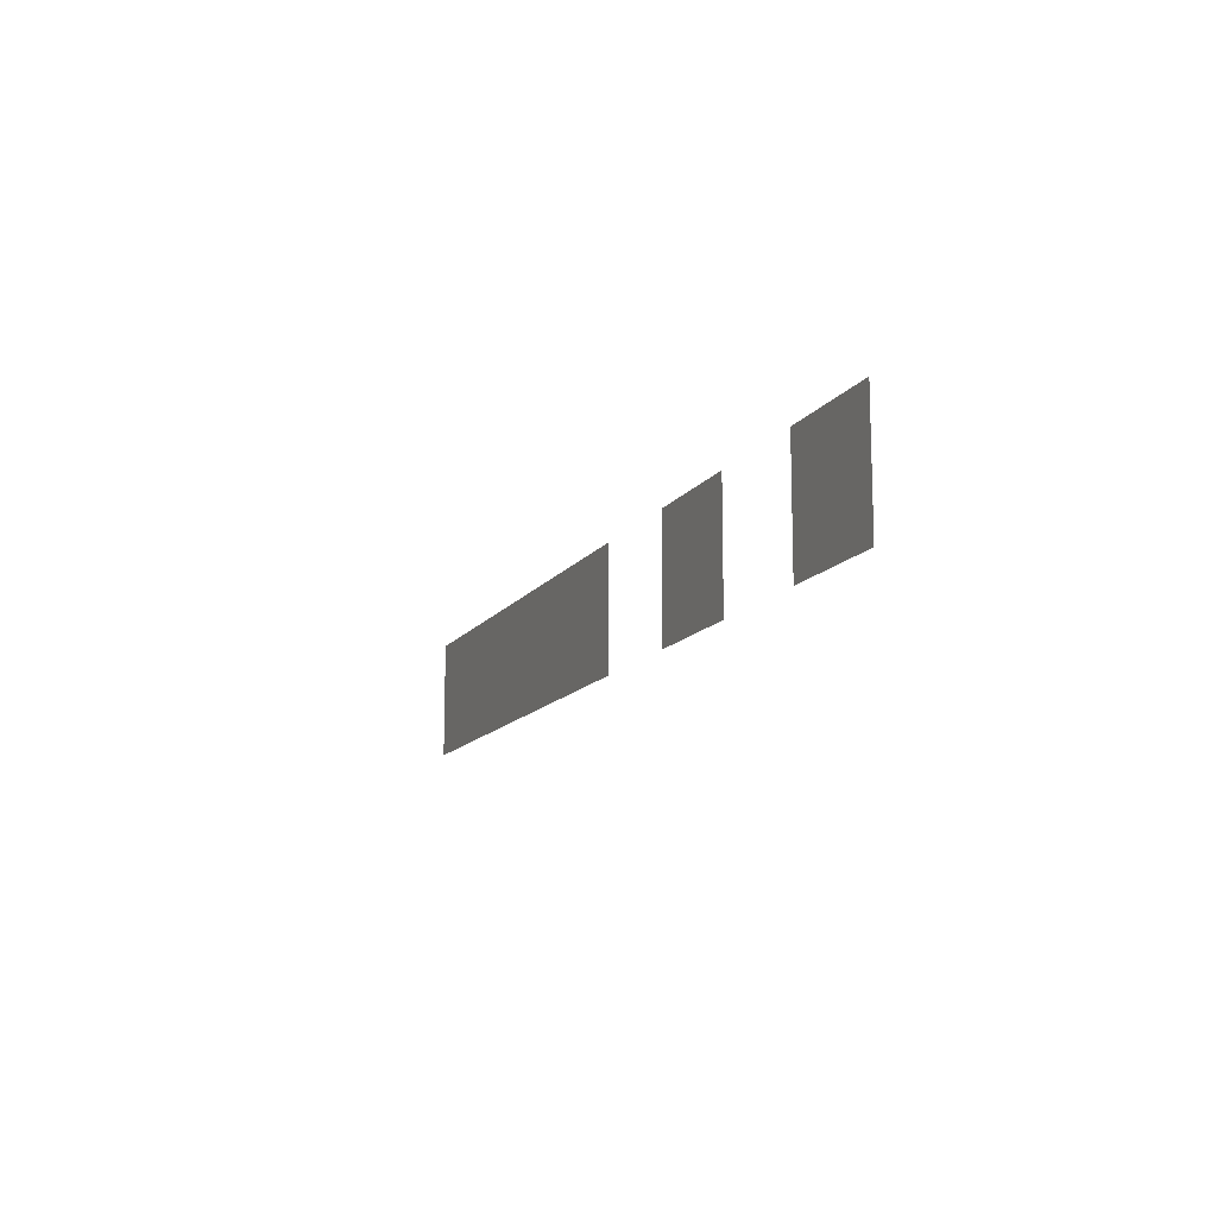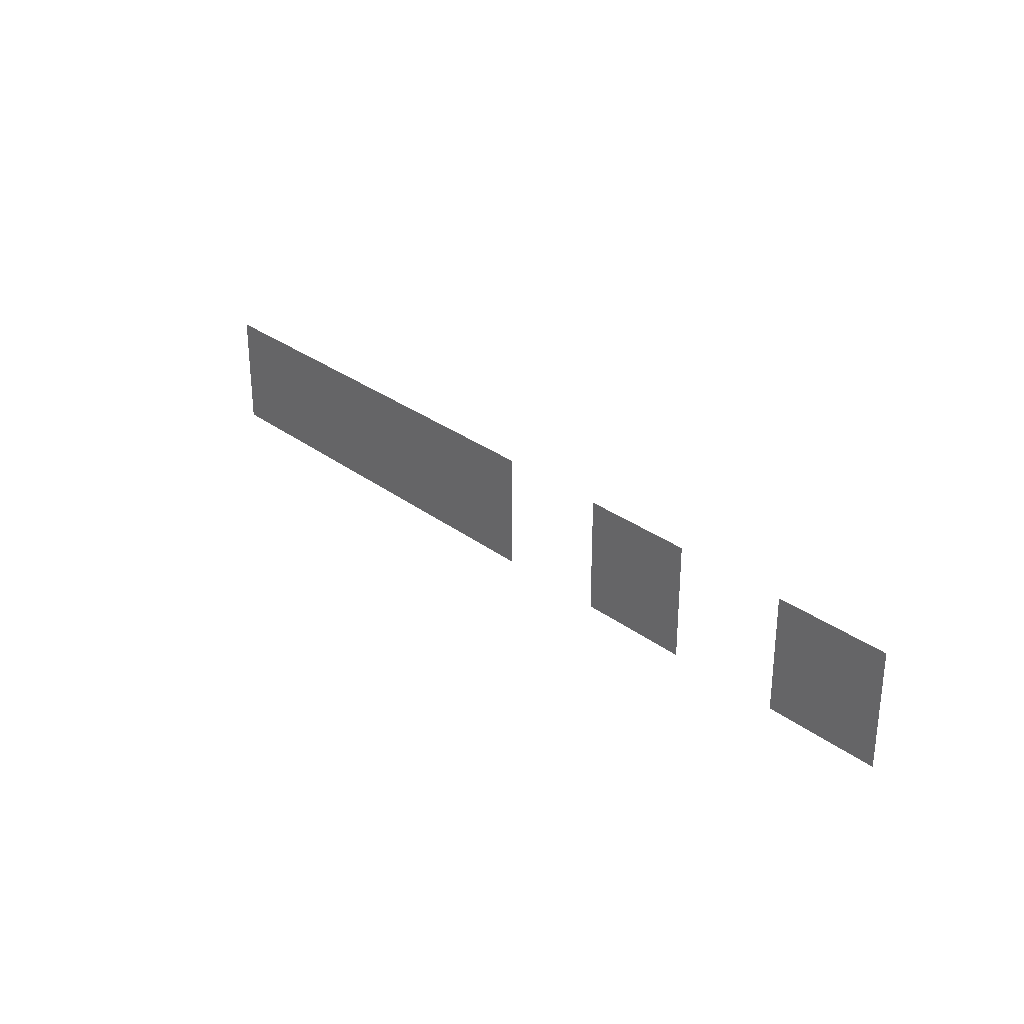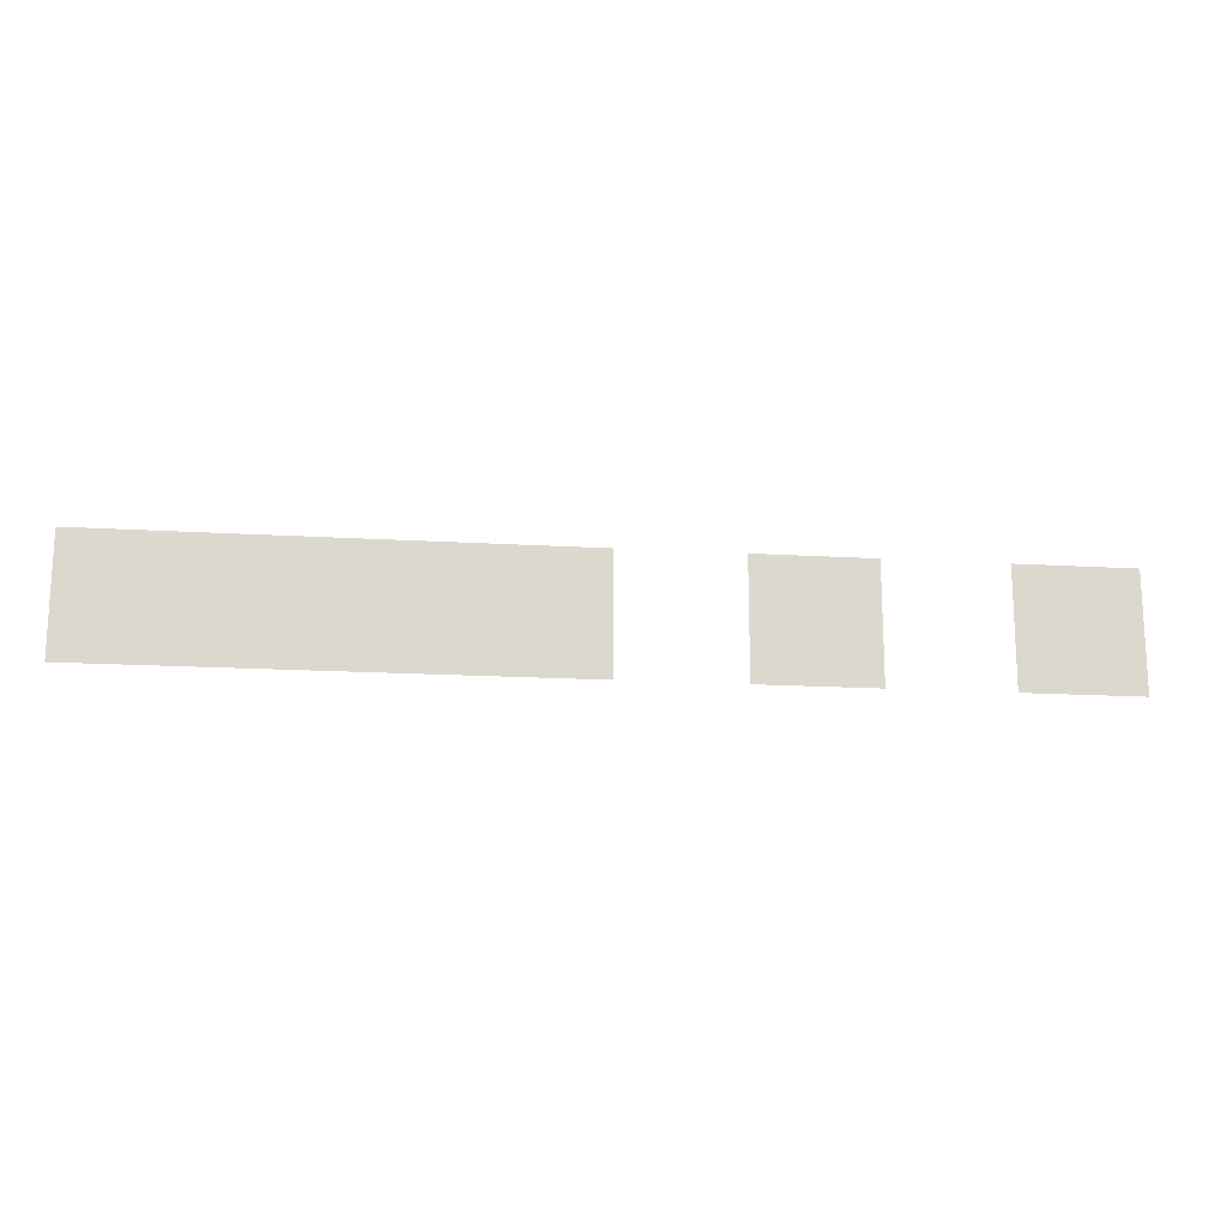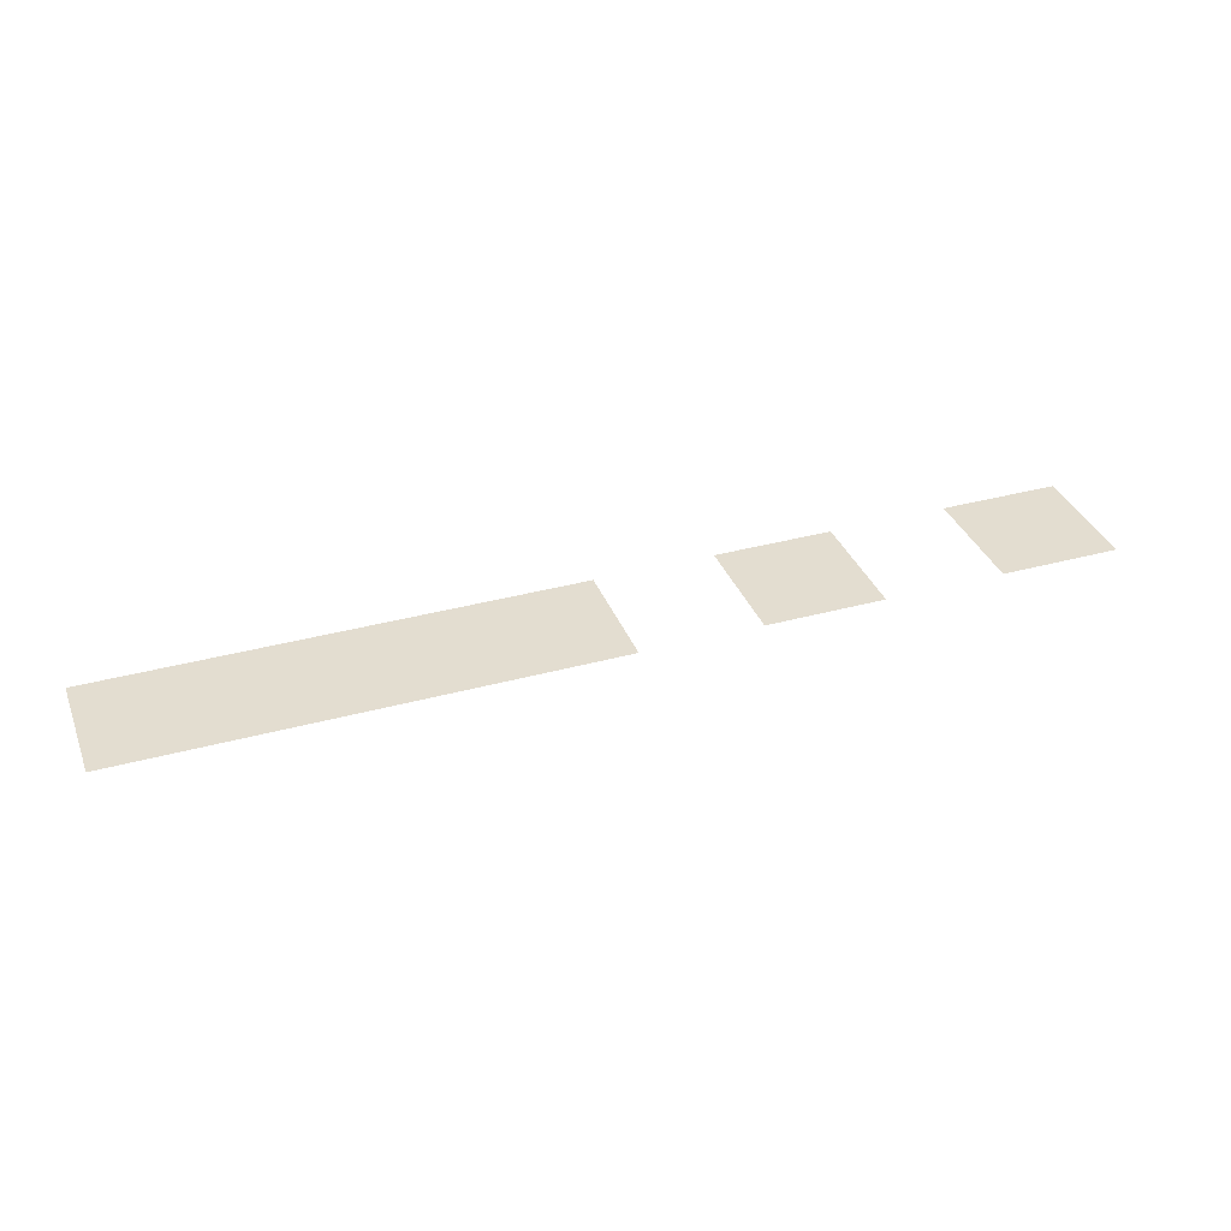
<metadata>
{"format":"obj","ext":"obj","renderer":"f3d","projection":"perspective","resolution":1024,"background":"white","views":[{"elev":-12.9,"azim":68.3,"up":"+Y"},{"elev":28.9,"azim":48.3,"up":"+Y"},{"elev":-16.9,"azim":-6.9,"up":"+Y"},{"elev":35.5,"azim":-19.9,"up":"+Z"}]}
</metadata>
<code>
v -52.27 -23.47 0
v -53.33 -23.47 0
v -53.33 -22.4 0
v -52.27 -22.4 0
v -54.4 -23.47 0
v -55.47 -23.47 0
v -55.47 -22.4 0
v -54.4 -22.4 0
v -56.53 -23.47 0
v -57.6 -23.47 0
v -57.6 -22.4 0
v -56.53 -22.4 0
v -57.6 -23.47 0
v -58.67 -23.47 0
v -58.67 -22.4 0
v -57.6 -22.4 0
v -58.67 -23.47 0
v -59.73 -23.47 0
v -59.73 -22.4 0
v -58.67 -22.4 0
v -59.73 -23.47 0
v -60.8 -23.47 0
v -60.8 -22.4 0
v -59.73 -22.4 0
g Derwent_mesh_0008
f 1 2 3 4
f 5 6 7 8
f 9 10 11 12
f 13 14 15 16
f 17 18 19 20
f 21 22 23 24

</code>
